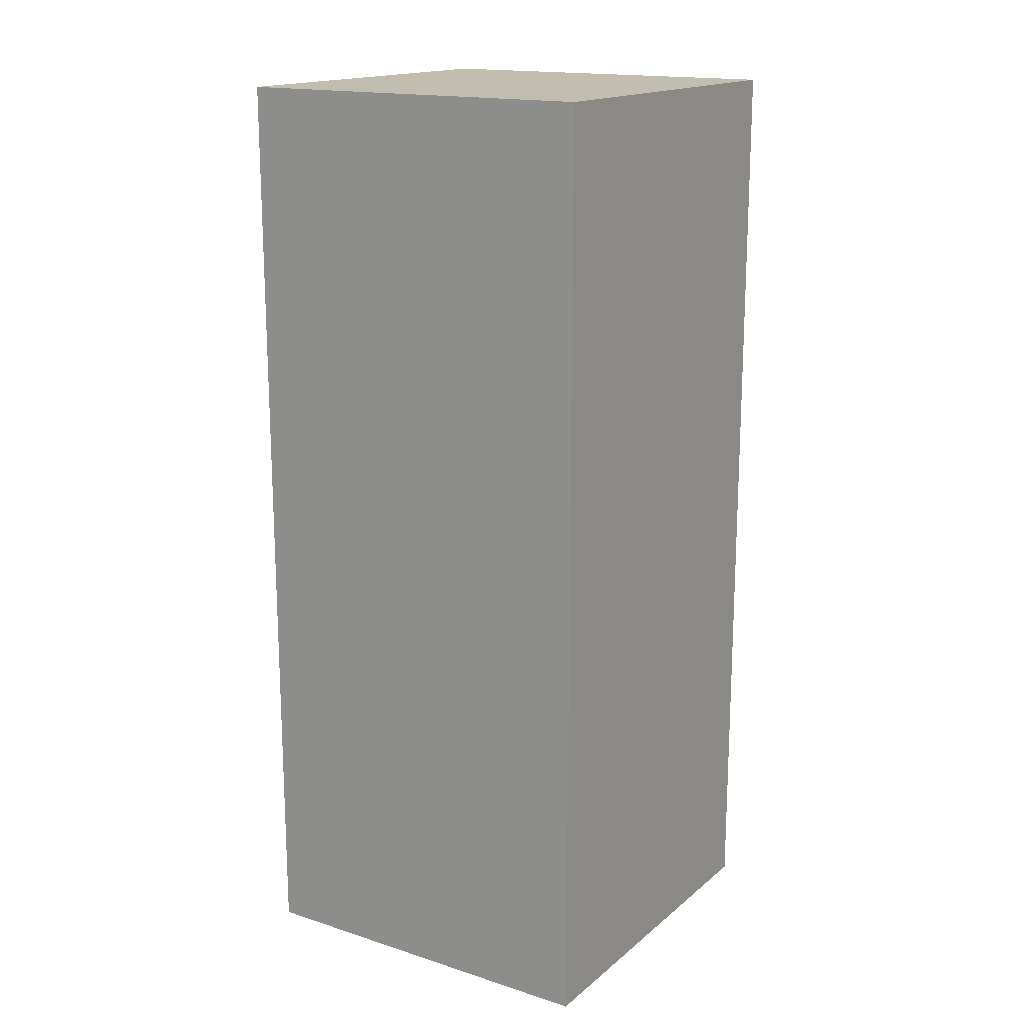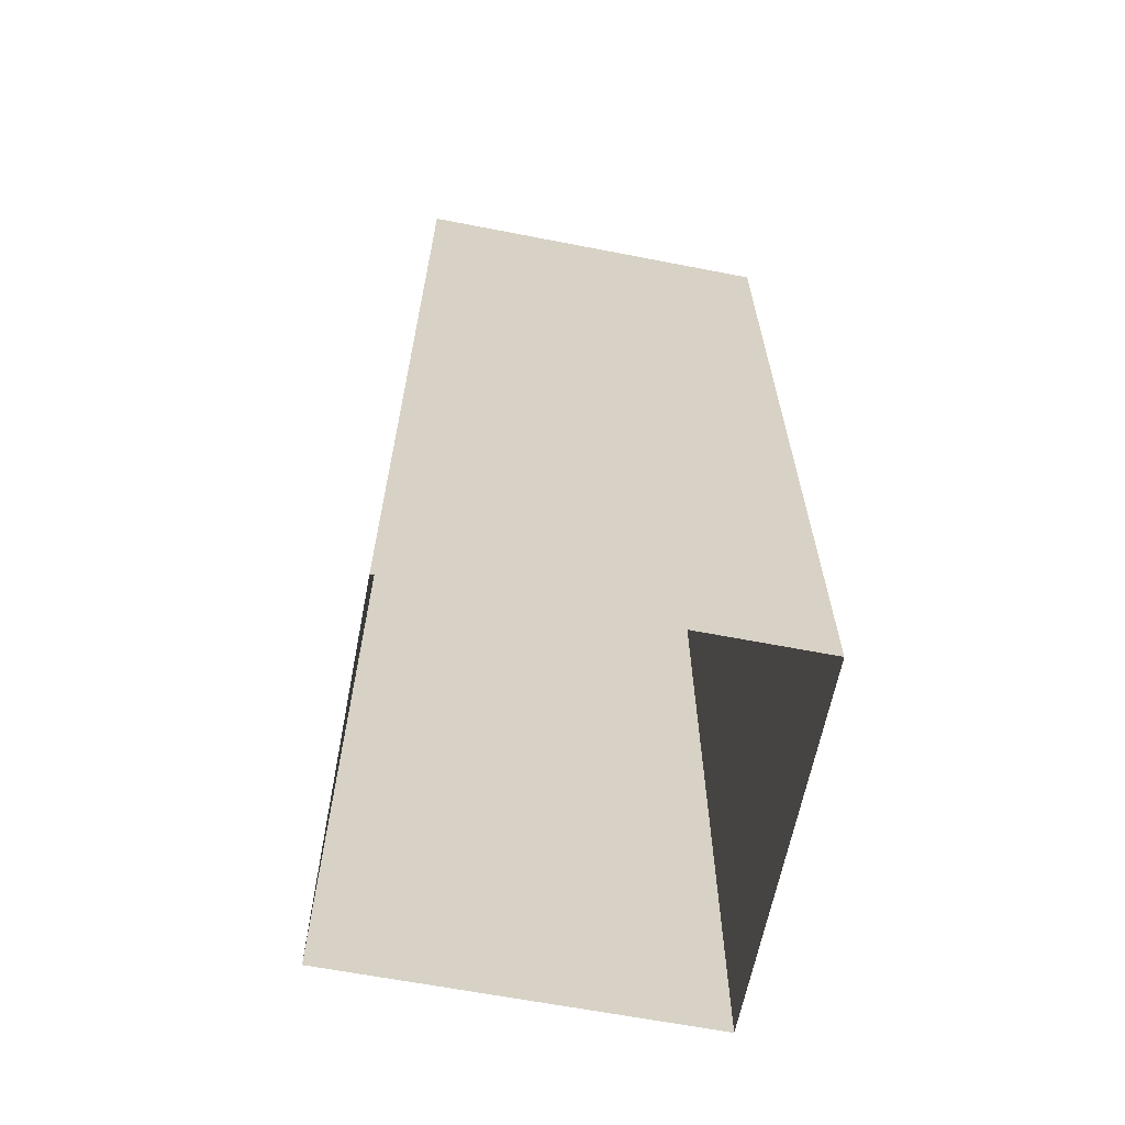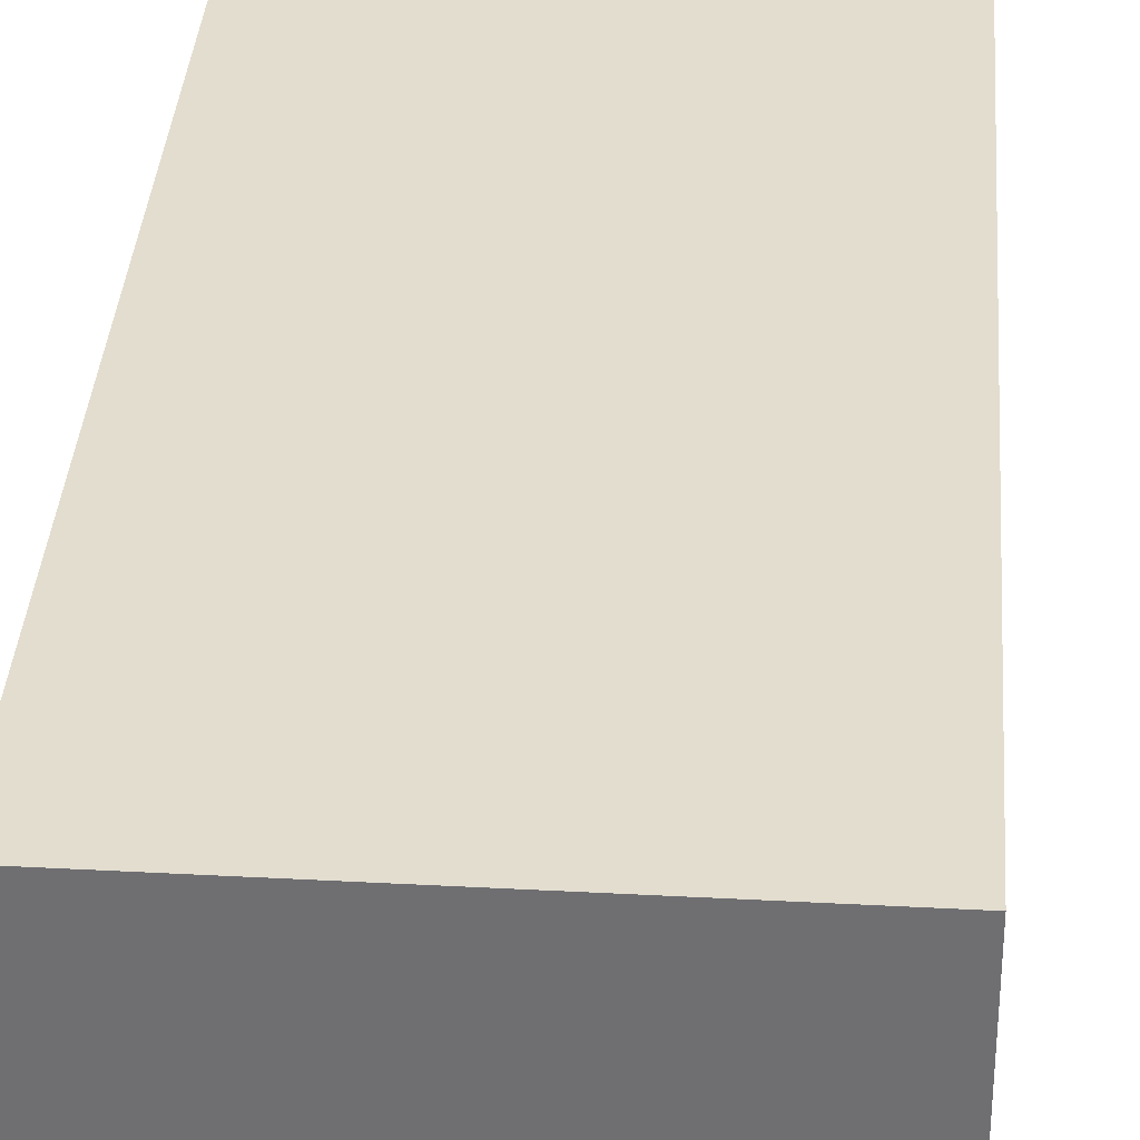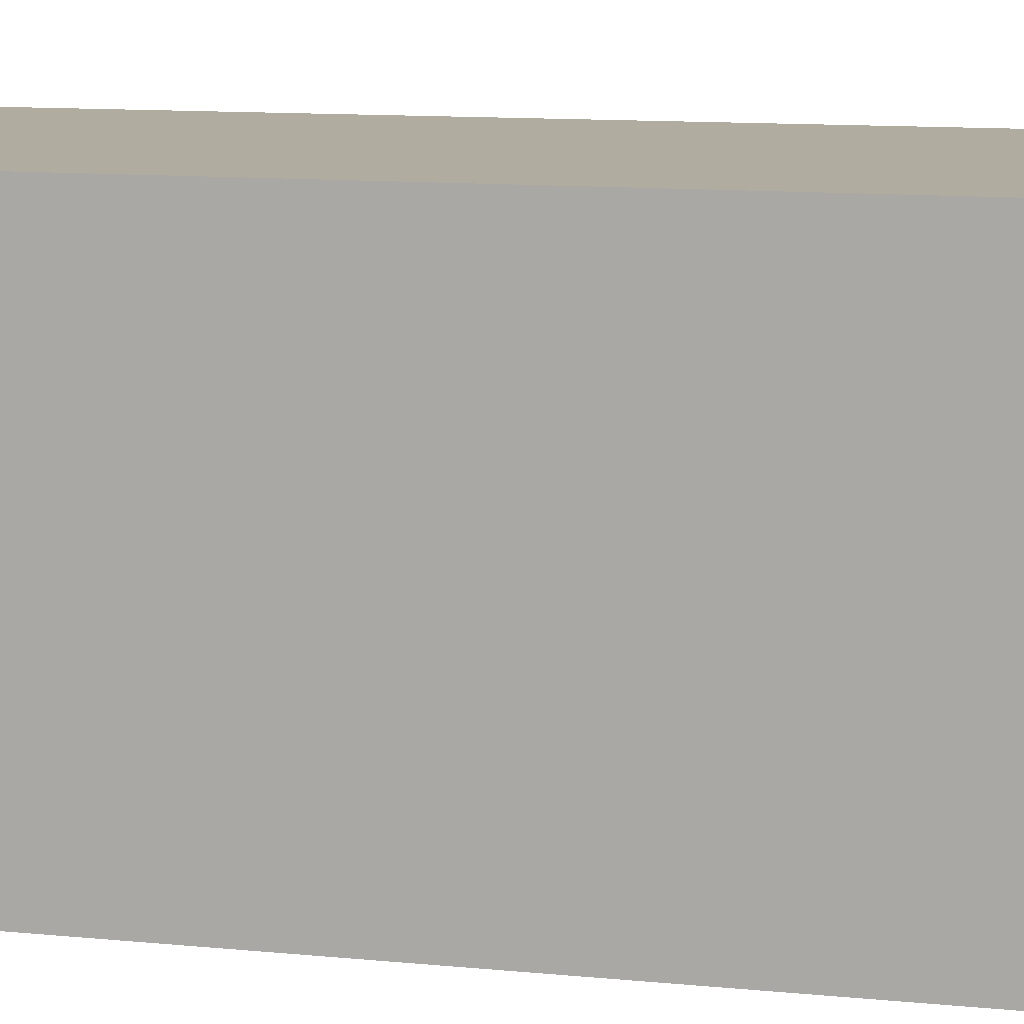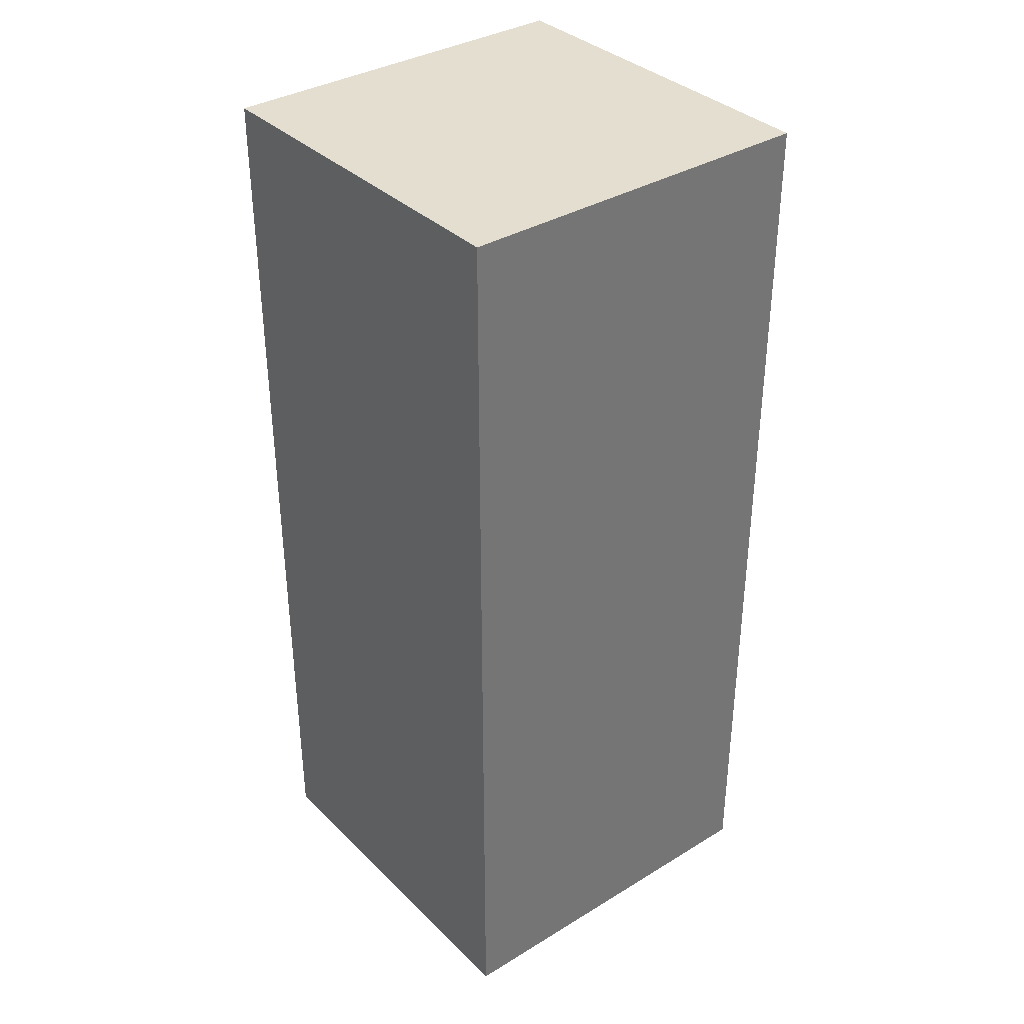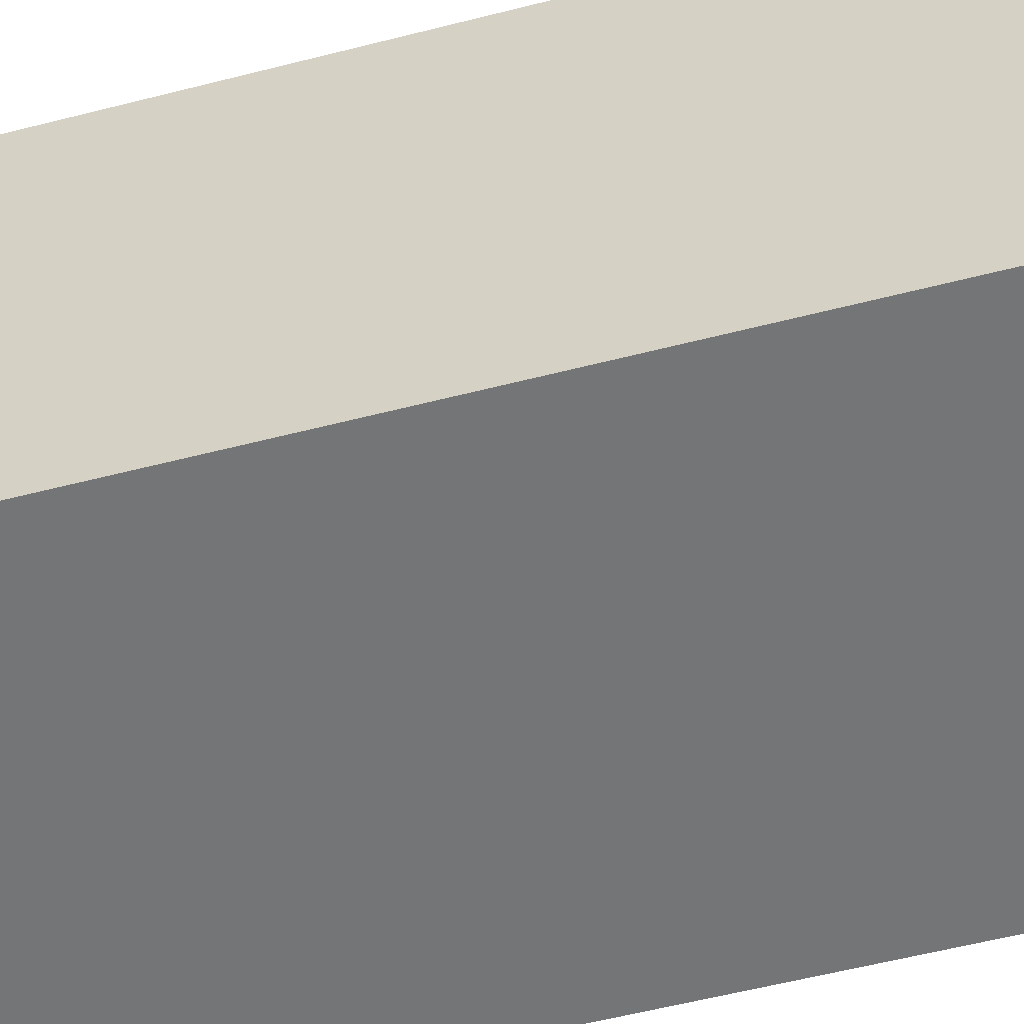
<metadata>
{"format":"obj","ext":"obj","renderer":"f3d","projection":"perspective","resolution":1024,"background":"white","views":[{"elev":16.7,"azim":-57.3,"up":"+Y"},{"elev":-63.8,"azim":-11.1,"up":"+Y"},{"elev":34.8,"azim":-175.9,"up":"+Z"},{"elev":10.1,"azim":105.2,"up":"+Z"},{"elev":35.7,"azim":51.4,"up":"+Y"},{"elev":-56.5,"azim":105.1,"up":"+Z"}]}
</metadata>
<code>
g Box68
v 49.42 250.5 -50.74
v 0.0004883 250.5 -50.74
v 0.6667 250.5 -0.005188
v 49.42 250.5 -0.0002441
v -50.77 250.5 -50.74
v -50.77 250.5 -0.0002441
v 0.0004883 250.5 49.72
v 49.42 250.5 49.72
v -50.77 250.5 49.72
v 49.42 -0.0003815 -50.74
v 0.0004883 -0.0003815 -50.74
v 0.0004883 83.5 -50.74
v 49.42 83.5 -50.74
v 0.0004883 -0.0003815 -50.74
v -50.77 -0.0003815 -50.74
v -50.77 83.5 -50.74
v 0.0004883 83.5 -50.74
v 0.0004883 167 -50.74
v 49.42 167 -50.74
v -50.77 167 -50.74
v 0.0004883 167 -50.74
v 0.0004883 250.5 -50.74
v 49.42 250.5 -50.74
v -50.77 250.5 -50.74
v 0.0004883 250.5 -50.74
v -50.77 -0.0003815 -50.74
v -50.77 -0.0003815 -0.0002441
v -50.77 86.83 -0.0002441
v -50.77 83.5 -50.74
v -50.77 -0.0003815 -0.0002441
v -50.77 -0.0003815 49.72
v -50.77 83.5 49.72
v -50.77 86.83 -0.0002441
v -50.77 167 -0.0002441
v -50.77 167 -50.74
v -50.77 167 49.72
v -50.77 167 -0.0002441
v -50.77 250.5 -0.0002441
v -50.77 250.5 -50.74
v -50.77 250.5 49.72
v -50.77 250.5 -0.0002441
v -50.77 -0.0003815 49.72
v 0.0004883 -0.0003815 49.72
v 0.0004883 83.5 49.72
v -50.77 83.5 49.72
v 0.0004883 -0.0003815 49.72
v 49.42 -0.0003815 49.72
v 49.42 83.5 49.72
v 0.0004883 83.5 49.72
v 0.0004883 167 49.72
v -50.77 167 49.72
v 49.42 167 49.72
v 0.0004883 167 49.72
v 0.0004883 250.5 49.72
v -50.77 250.5 49.72
v 49.42 250.5 49.72
v 0.0004883 250.5 49.72
v 49.42 -0.0003815 49.72
v 49.42 -0.0003815 -0.0002441
v 49.42 83.5 -0.0002441
v 49.42 83.5 49.72
v 49.42 -0.0003815 -0.0002441
v 49.42 -0.0003815 -50.74
v 49.42 83.5 -50.74
v 49.42 83.5 -0.0002441
v 49.42 167 -0.0002441
v 49.42 167 49.72
v 49.42 167 -50.74
v 49.42 167 -0.0002441
v 49.42 250.5 -0.0002441
v 49.42 250.5 49.72
v 49.42 250.5 -50.74
v 49.42 250.5 -0.0002441
f 3 1 2
f 1 3 4
f 6 2 5
f 2 6 3
f 7 4 3
f 4 7 8
f 9 3 6
f 3 9 7
f 12 10 11
f 10 12 13
f 16 14 15
f 14 16 17
f 18 13 12
f 13 18 19
f 20 17 16
f 17 20 21
f 22 19 18
f 19 22 23
f 24 21 20
f 21 24 25
f 28 26 27
f 26 28 29
f 32 30 31
f 30 32 33
f 34 29 28
f 29 34 35
f 36 33 32
f 33 36 37
f 38 35 34
f 35 38 39
f 40 37 36
f 37 40 41
f 44 42 43
f 42 44 45
f 48 46 47
f 46 48 49
f 50 45 44
f 45 50 51
f 52 49 48
f 49 52 53
f 54 51 50
f 51 54 55
f 56 53 52
f 53 56 57
f 60 58 59
f 58 60 61
f 64 62 63
f 62 64 65
f 66 61 60
f 61 66 67
f 68 65 64
f 65 68 69
f 70 67 66
f 67 70 71
f 72 69 68
f 69 72 73

</code>
